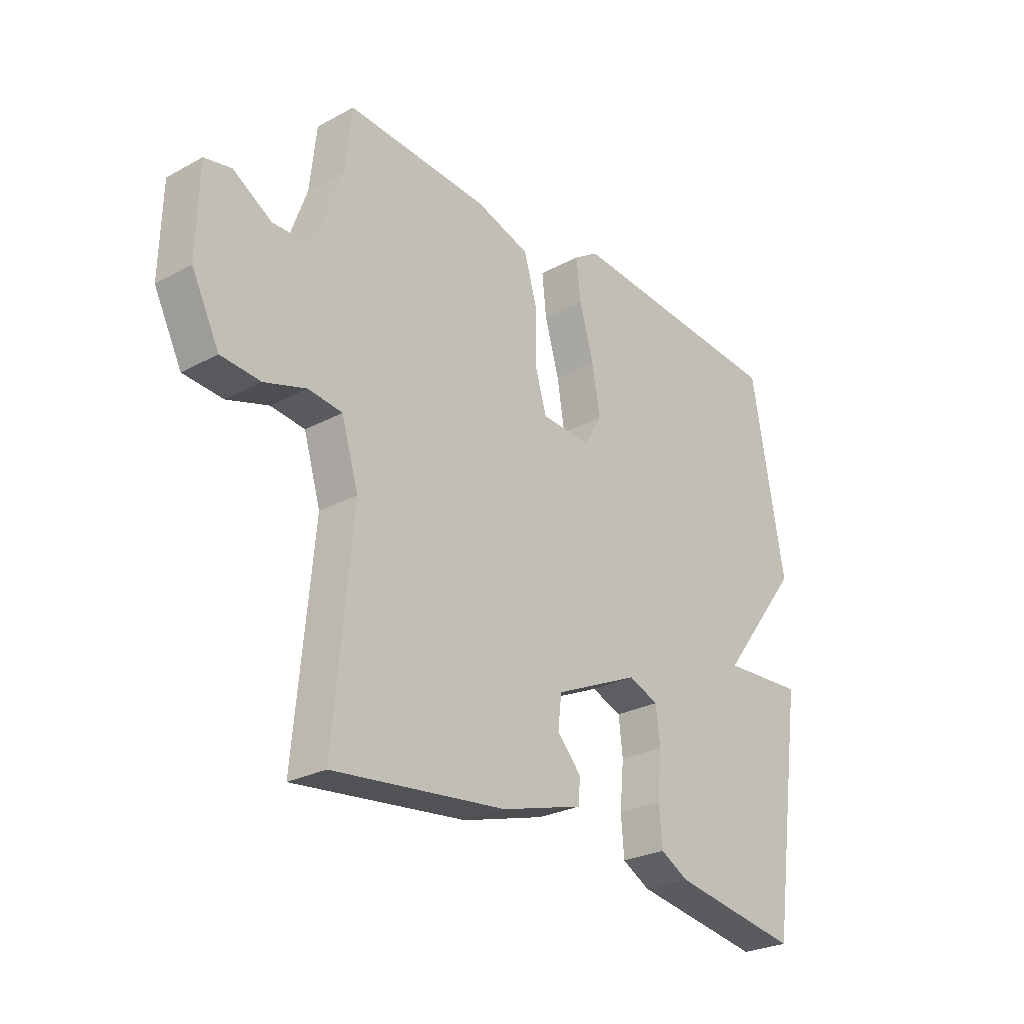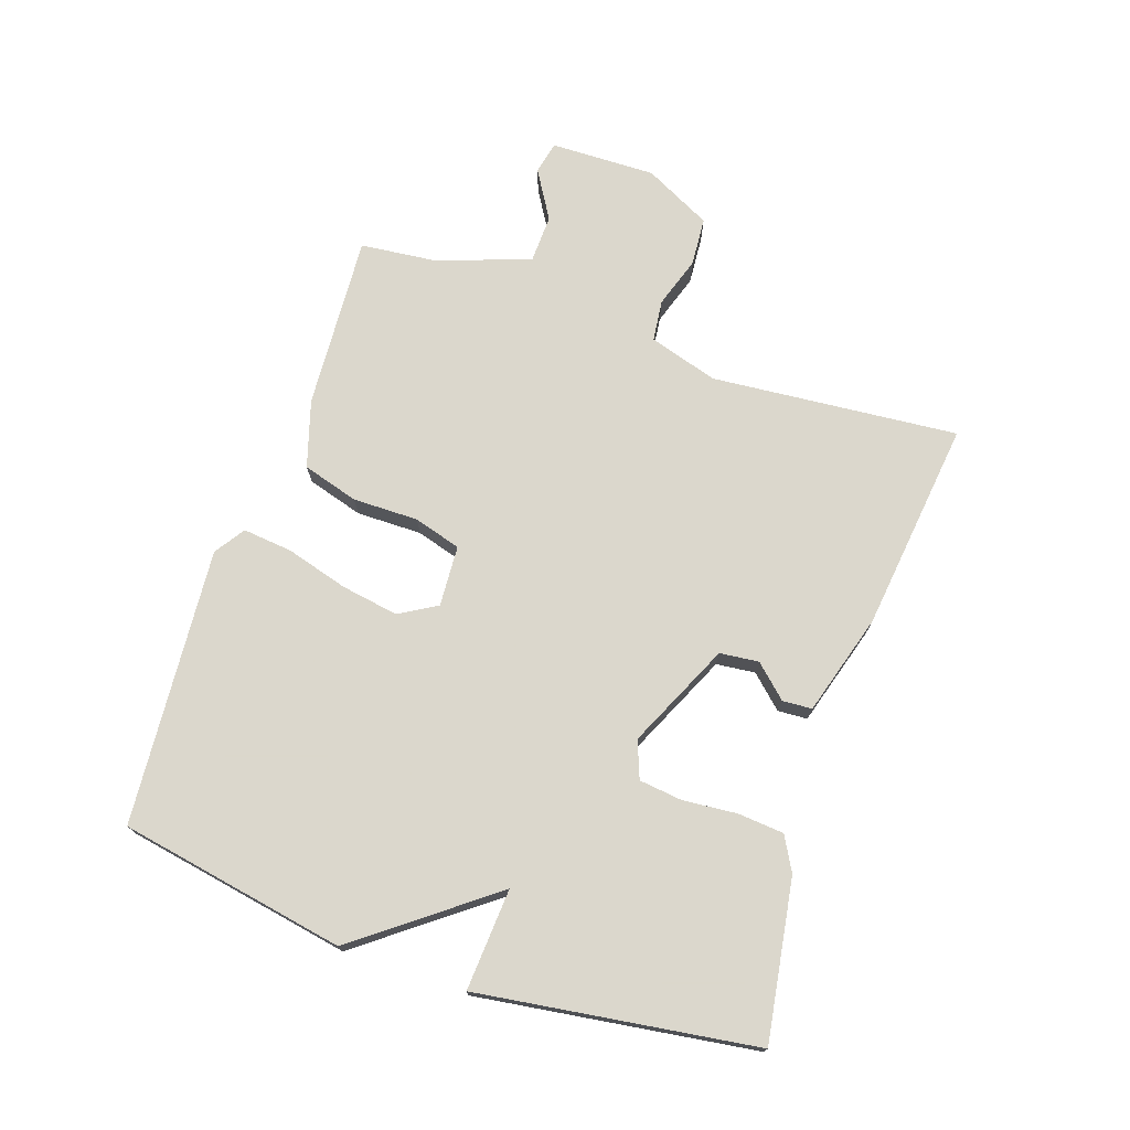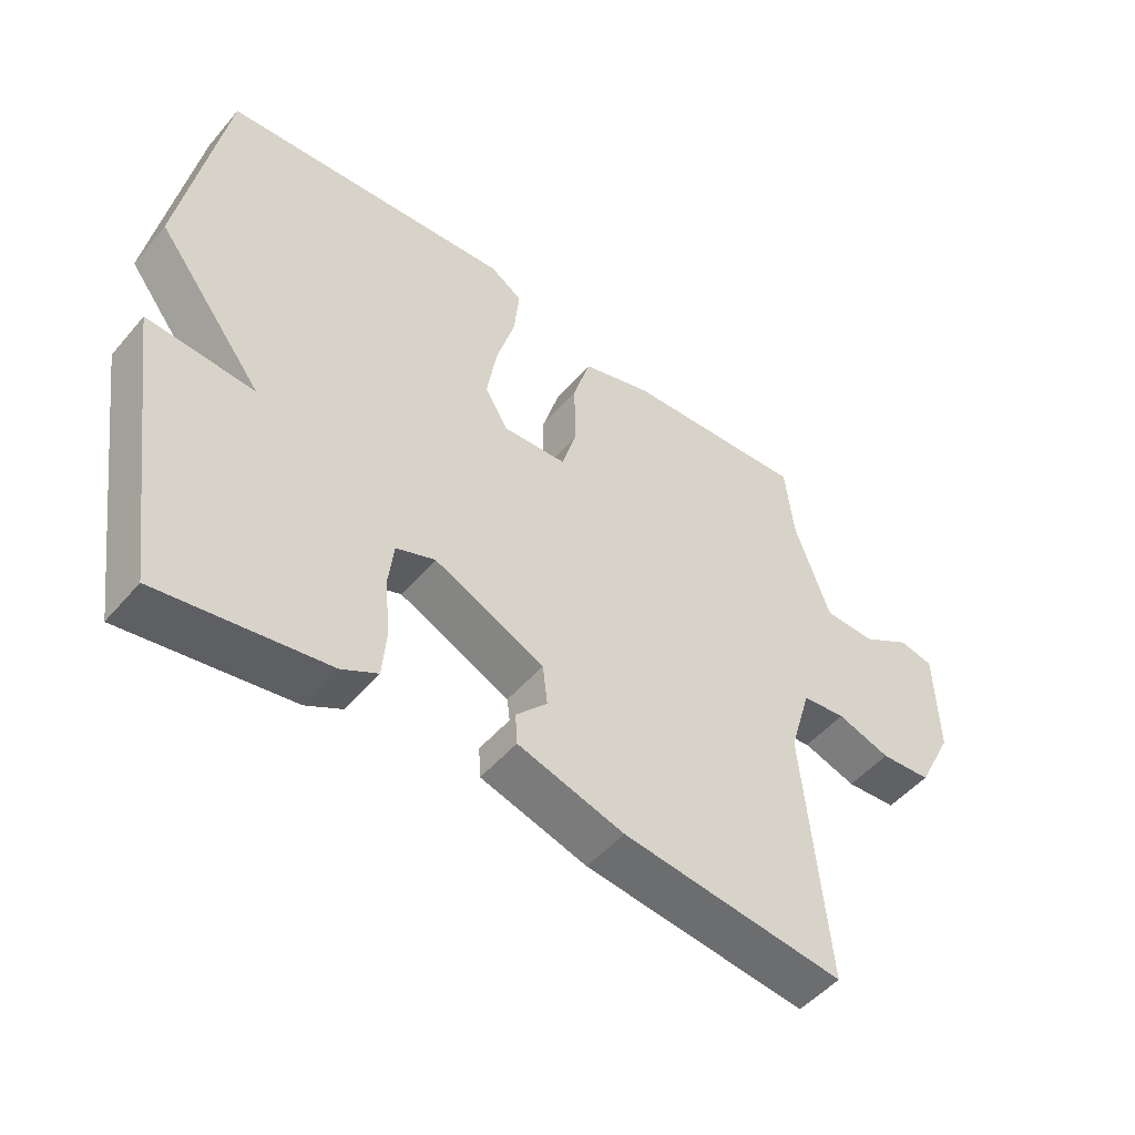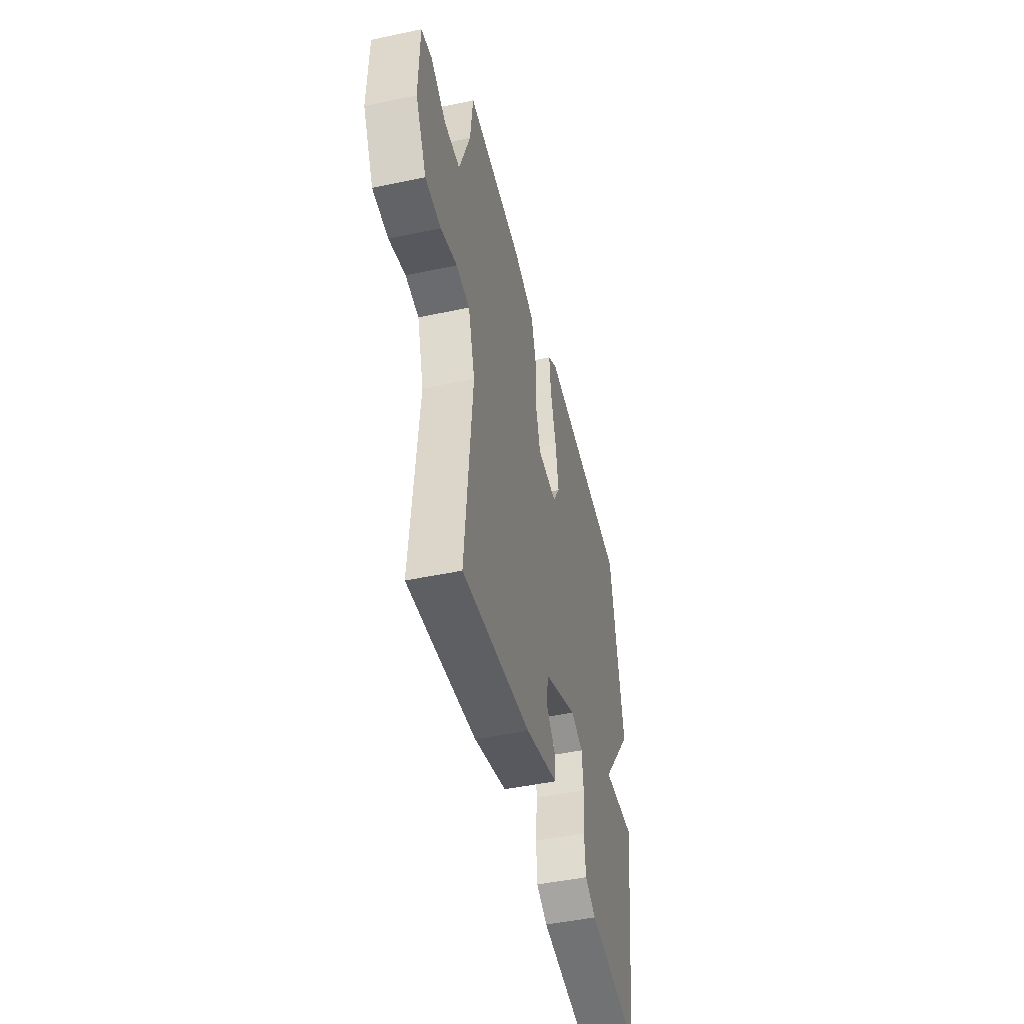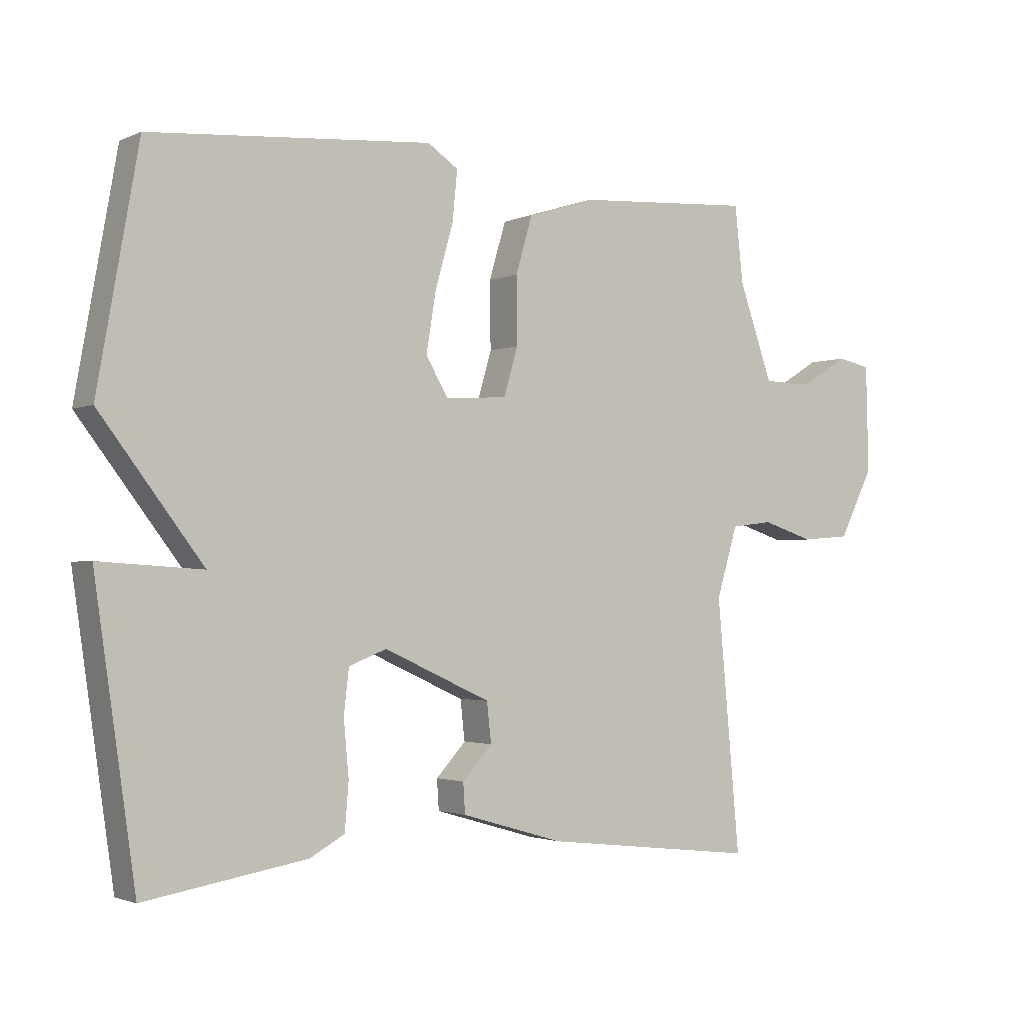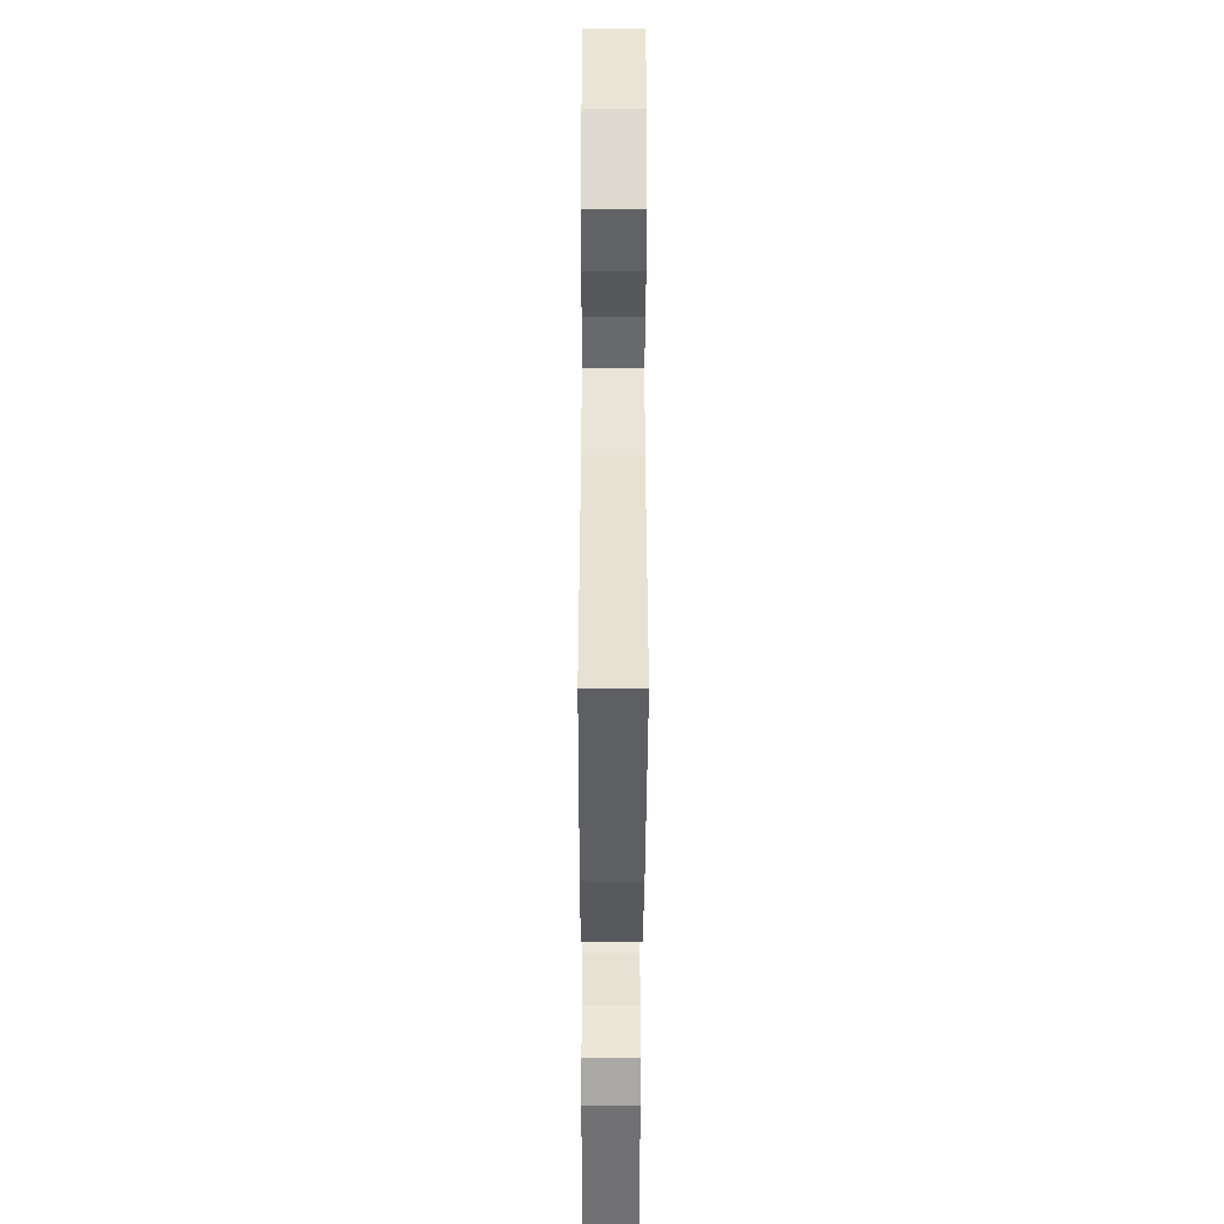
<metadata>
{"format":"obj","ext":"obj","renderer":"f3d","projection":"perspective","resolution":1024,"background":"white","views":[{"elev":-26.8,"azim":-50.0,"up":"+Z"},{"elev":73.4,"azim":108.9,"up":"+Y"},{"elev":-50.4,"azim":141.1,"up":"+Z"},{"elev":-46.8,"azim":-76.5,"up":"+Z"},{"elev":-2.1,"azim":146.1,"up":"+Z"},{"elev":-46.1,"azim":-90.2,"up":"+Z"}]}
</metadata>
<code>
v 0.5 0.07 0.5
v 0.564 0.07 0.14
v 0.403 0.07 -0.07
v 0.564 0.07 -0.06
v 0.5 0.07 -0.5
v 0.247 0.07 -0.459
v 0.193 0.07 -0.429
v 0.187 0.07 -0.356
v 0.195 0.07 -0.27
v 0.187 0.07 -0.201
v 0.128 0.07 -0.178
v -0.039 0.07 -0.254
v -0.046 0.07 -0.316
v 0.001 0.07 -0.367
v -0.002 0.07 -0.414
v -0.163 0.07 -0.461
v -0.5 0.07 -0.5
v -0.464 0.07 -0.108
v -0.497 0.07 0.002
v -0.563 0.07 0.01
v -0.644 0.07 -0.016
v -0.721 0.07 -0.01
v -0.775 0.07 0.097
v -0.771 0.07 0.264
v -0.719 0.07 0.275
v -0.643 0.07 0.229
v -0.566 0.07 0.231
v -0.513 0.07 0.381
v -0.5 0.07 0.5
v -0.222 0.07 0.482
v -0.116 0.07 0.449
v -0.09 0.07 0.36
v -0.091 0.07 0.256
v -0.069 0.07 0.181
v 0.028 0.07 0.175
v 0.063 0.07 0.234
v 0.048 0.07 0.326
v 0.02 0.07 0.424
v 0.012 0.07 0.503
v 0.06 0.07 0.535
v 0.5 0 0.5
v 0.564 0 0.14
v 0.403 0 -0.07
v 0.564 0 -0.06
v 0.5 0 -0.5
v 0.247 0 -0.459
v 0.193 0 -0.429
v 0.187 0 -0.356
v 0.195 0 -0.27
v 0.187 0 -0.201
v 0.128 0 -0.178
v -0.039 0 -0.254
v -0.046 0 -0.316
v 0.001 0 -0.367
v -0.002 0 -0.414
v -0.163 0 -0.461
v -0.5 0 -0.5
v -0.464 0 -0.108
v -0.497 0 0.002
v -0.563 0 0.01
v -0.644 0 -0.016
v -0.721 0 -0.01
v -0.775 0 0.097
v -0.771 0 0.264
v -0.719 0 0.275
v -0.643 0 0.229
v -0.566 0 0.231
v -0.513 0 0.381
v -0.5 0 0.5
v -0.222 0 0.482
v -0.116 0 0.449
v -0.09 0 0.36
v -0.091 0 0.256
v -0.069 0 0.181
v 0.028 0 0.175
v 0.063 0 0.234
v 0.048 0 0.326
v 0.02 0 0.424
v 0.012 0 0.503
v 0.06 0 0.535
f 1 2 3
f 40 1 3
f 39 40 3
f 38 39 3
f 37 38 3
f 36 37 3
f 35 36 3
f 34 35 3
f 31 32 33
f 30 31 33
f 29 30 33
f 28 29 33
f 27 28 33 34
f 26 27 34 3
f 24 25 26
f 23 24 26
f 22 23 26
f 21 22 26
f 20 21 26
f 19 20 26 3
f 16 17 18
f 15 16 18
f 14 15 18
f 13 14 18
f 12 13 18 19
f 11 12 19
f 7 8 9
f 6 7 9
f 5 6 9
f 4 5 9
f 3 4 9
f 3 9 10
f 11 19 3
f 3 10 11
f 43 42 41
f 43 41 80
f 43 80 79
f 43 79 78
f 43 78 77
f 43 77 76
f 43 76 75
f 43 75 74
f 73 72 71
f 73 71 70
f 73 70 69
f 73 69 68
f 74 73 68 67
f 43 74 67 66
f 66 65 64
f 66 64 63
f 66 63 62
f 66 62 61
f 66 61 60
f 43 66 60 59
f 58 57 56
f 58 56 55
f 58 55 54
f 58 54 53
f 59 58 53 52
f 59 52 51
f 49 48 47
f 49 47 46
f 49 46 45
f 49 45 44
f 49 44 43
f 50 49 43
f 43 59 51
f 51 50 43
f 1 41 42 2
f 2 42 43 3
f 3 43 44 4
f 4 44 45 5
f 5 45 46 6
f 6 46 47 7
f 7 47 48 8
f 8 48 49 9
f 9 49 50 10
f 10 50 51 11
f 11 51 52 12
f 12 52 53 13
f 13 53 54 14
f 14 54 55 15
f 15 55 56 16
f 16 56 57 17
f 17 57 58 18
f 18 58 59 19
f 19 59 60 20
f 20 60 61 21
f 21 61 62 22
f 22 62 63 23
f 23 63 64 24
f 24 64 65 25
f 25 65 66 26
f 26 66 67 27
f 27 67 68 28
f 28 68 69 29
f 29 69 70 30
f 30 70 71 31
f 31 71 72 32
f 32 72 73 33
f 33 73 74 34
f 34 74 75 35
f 35 75 76 36
f 36 76 77 37
f 37 77 78 38
f 38 78 79 39
f 39 79 80 40
f 40 80 41 1

</code>
